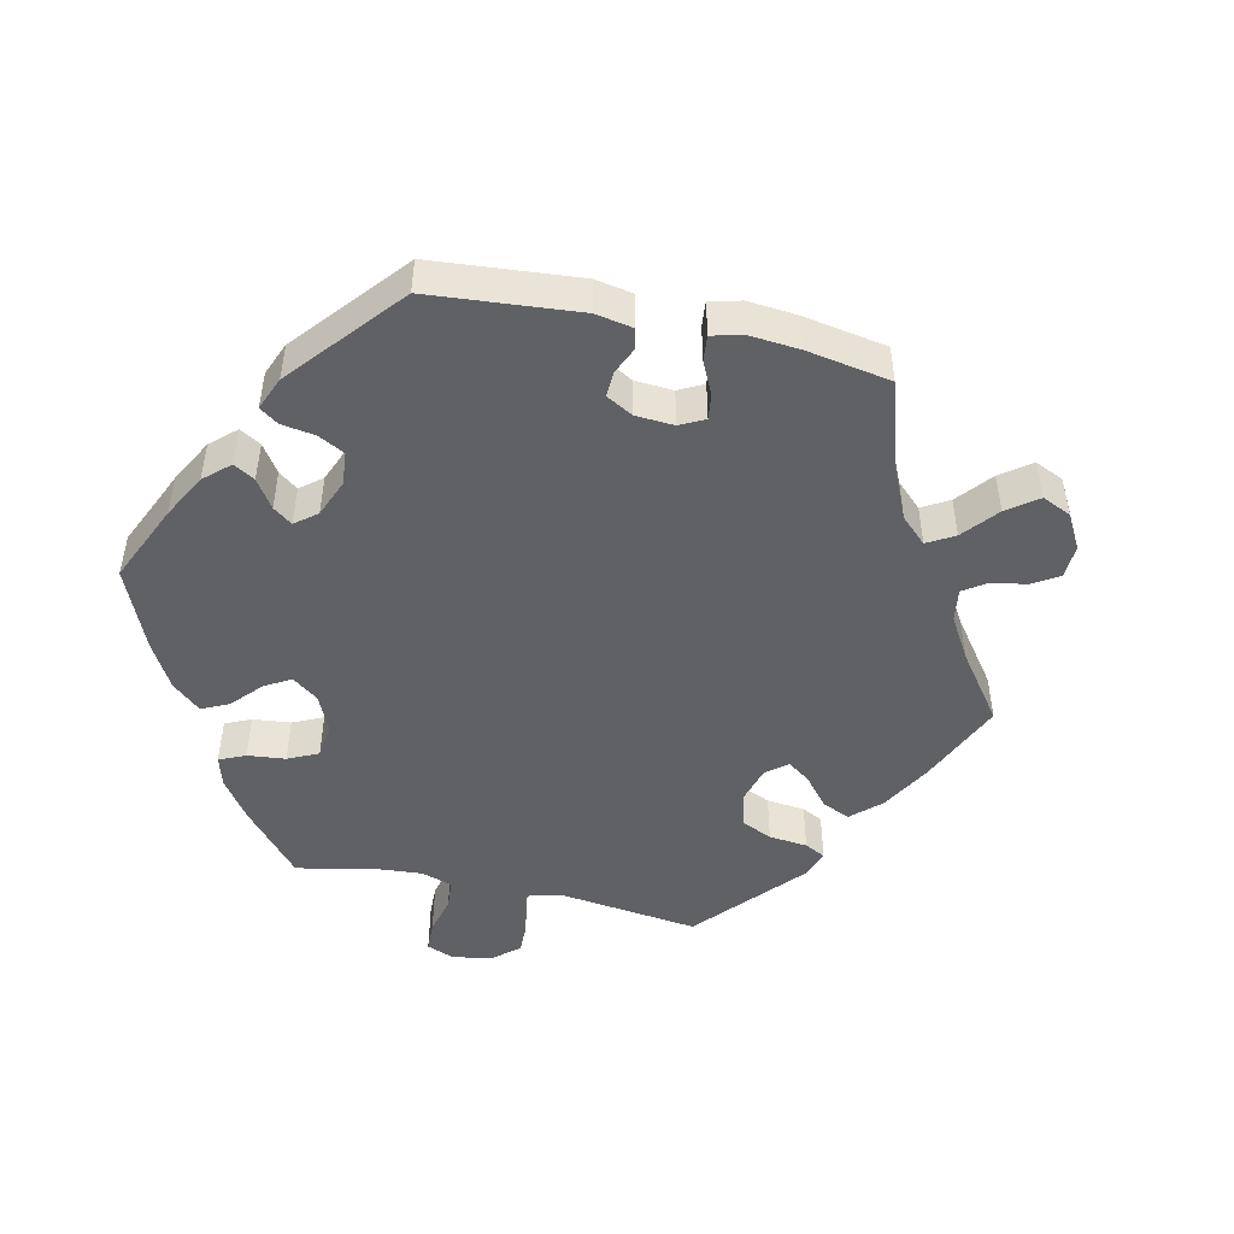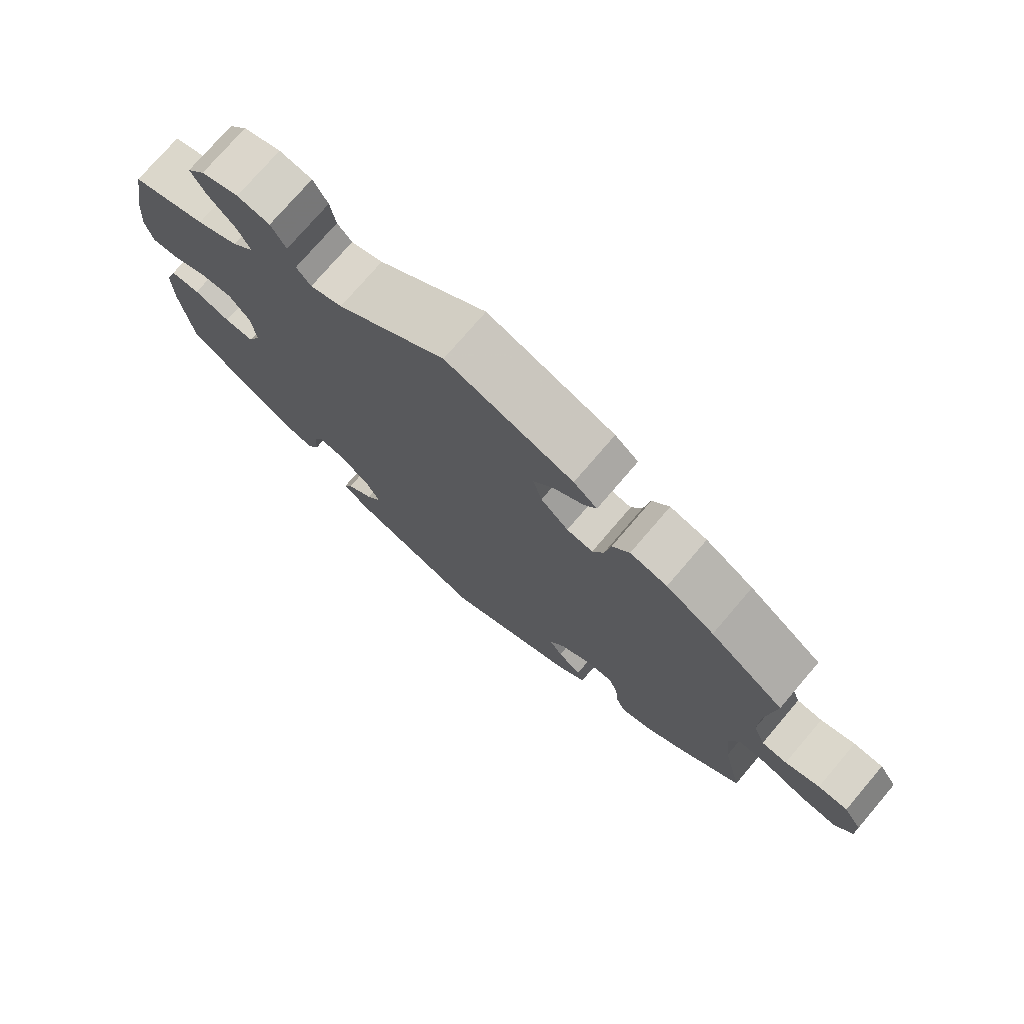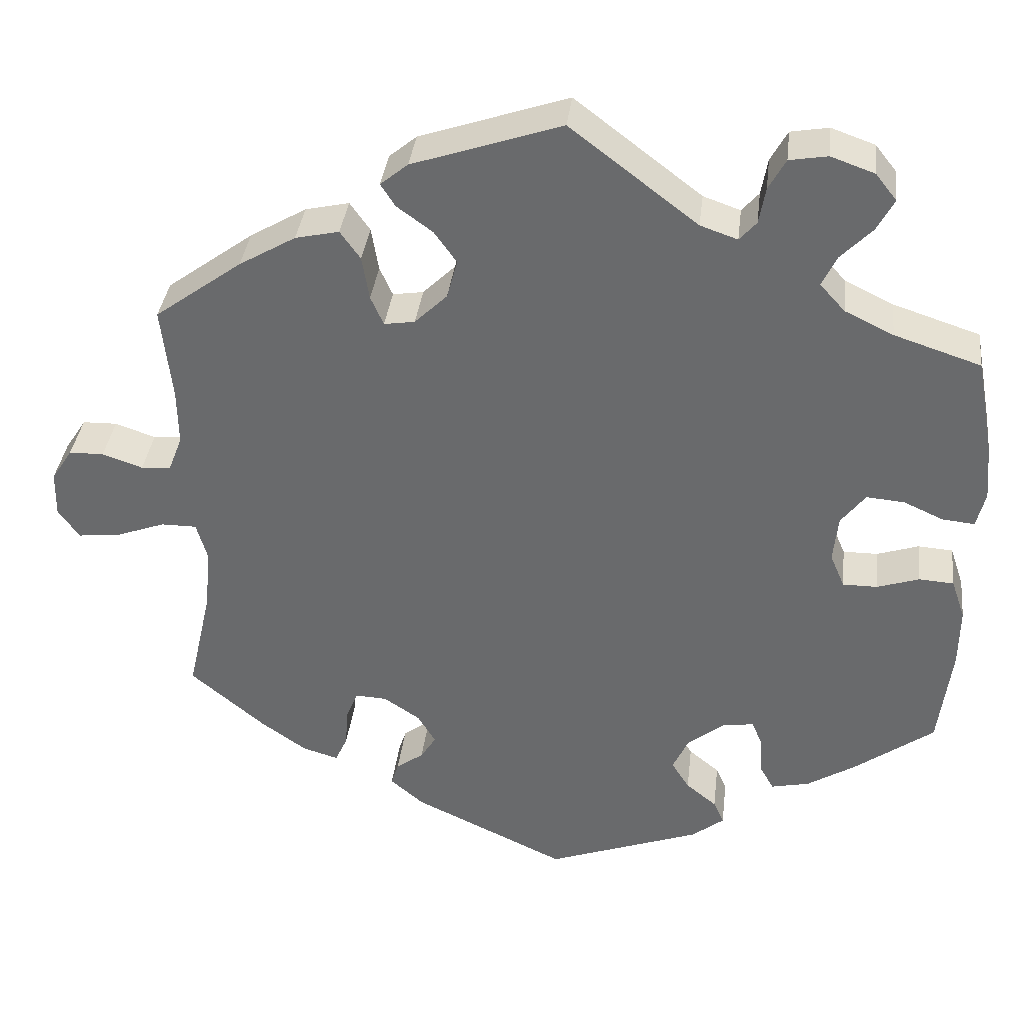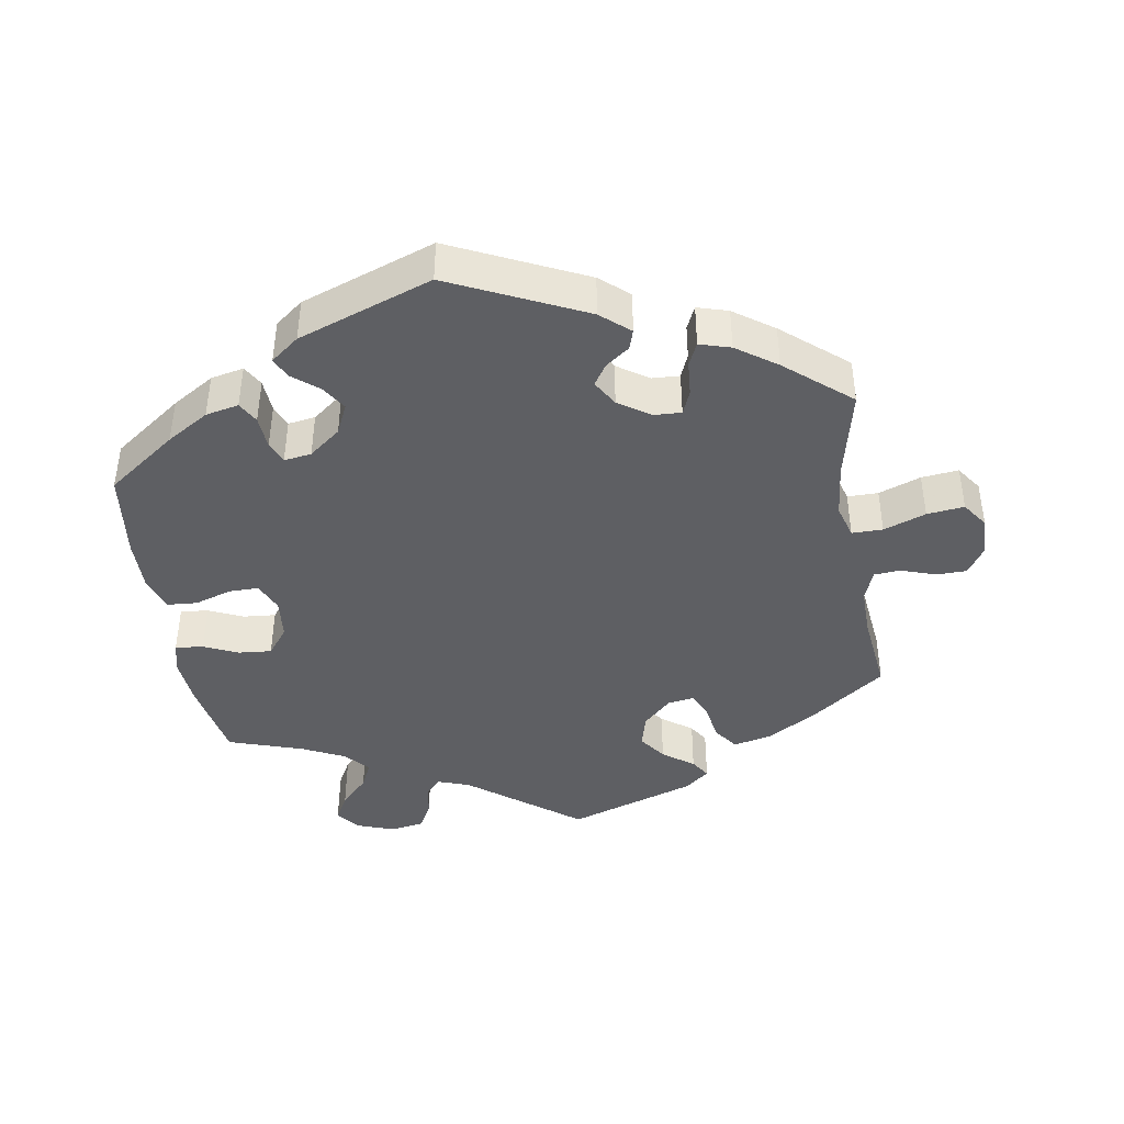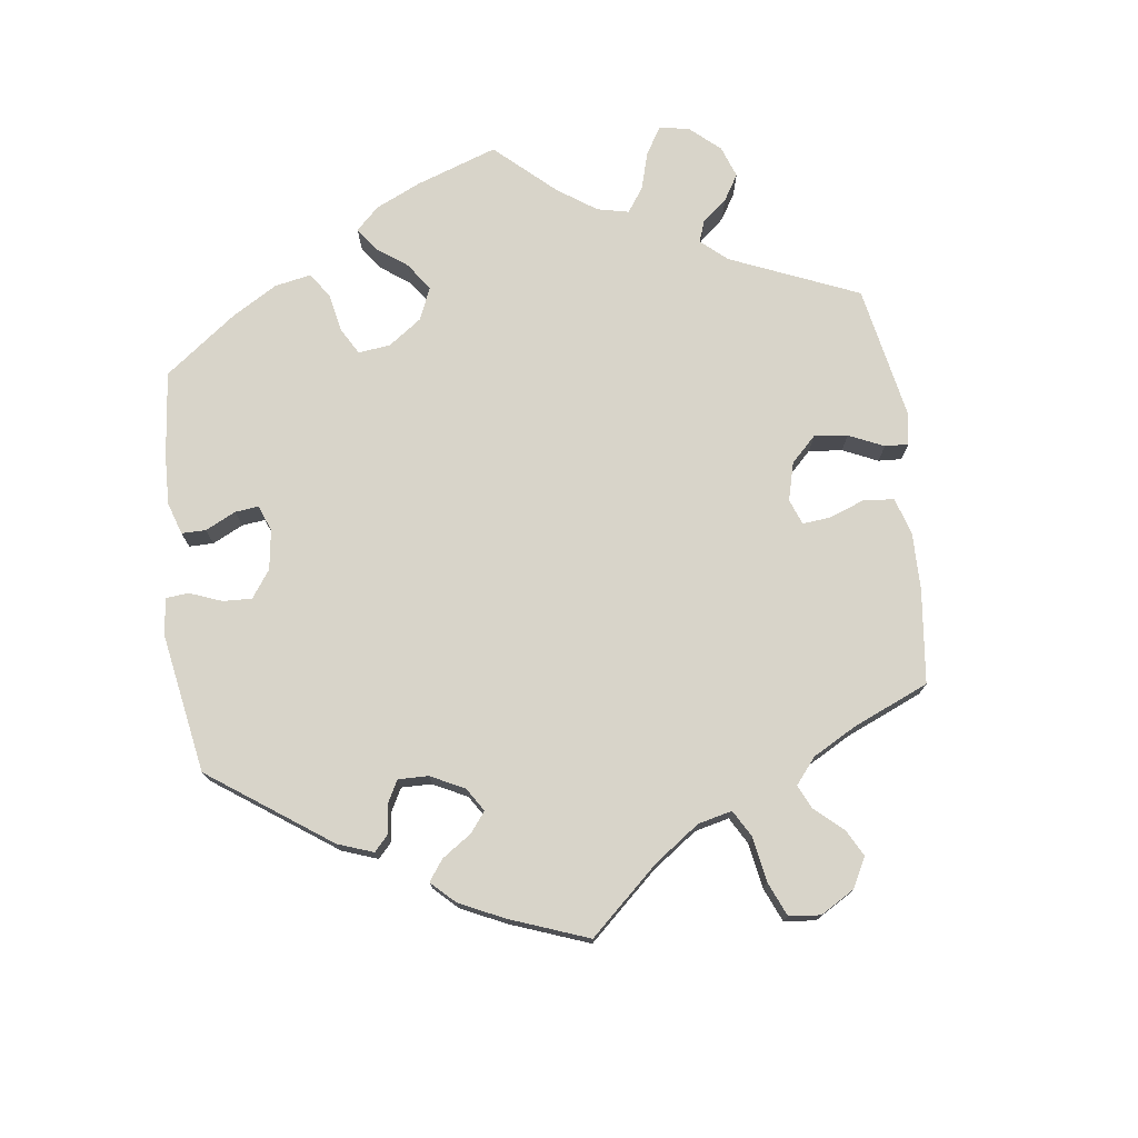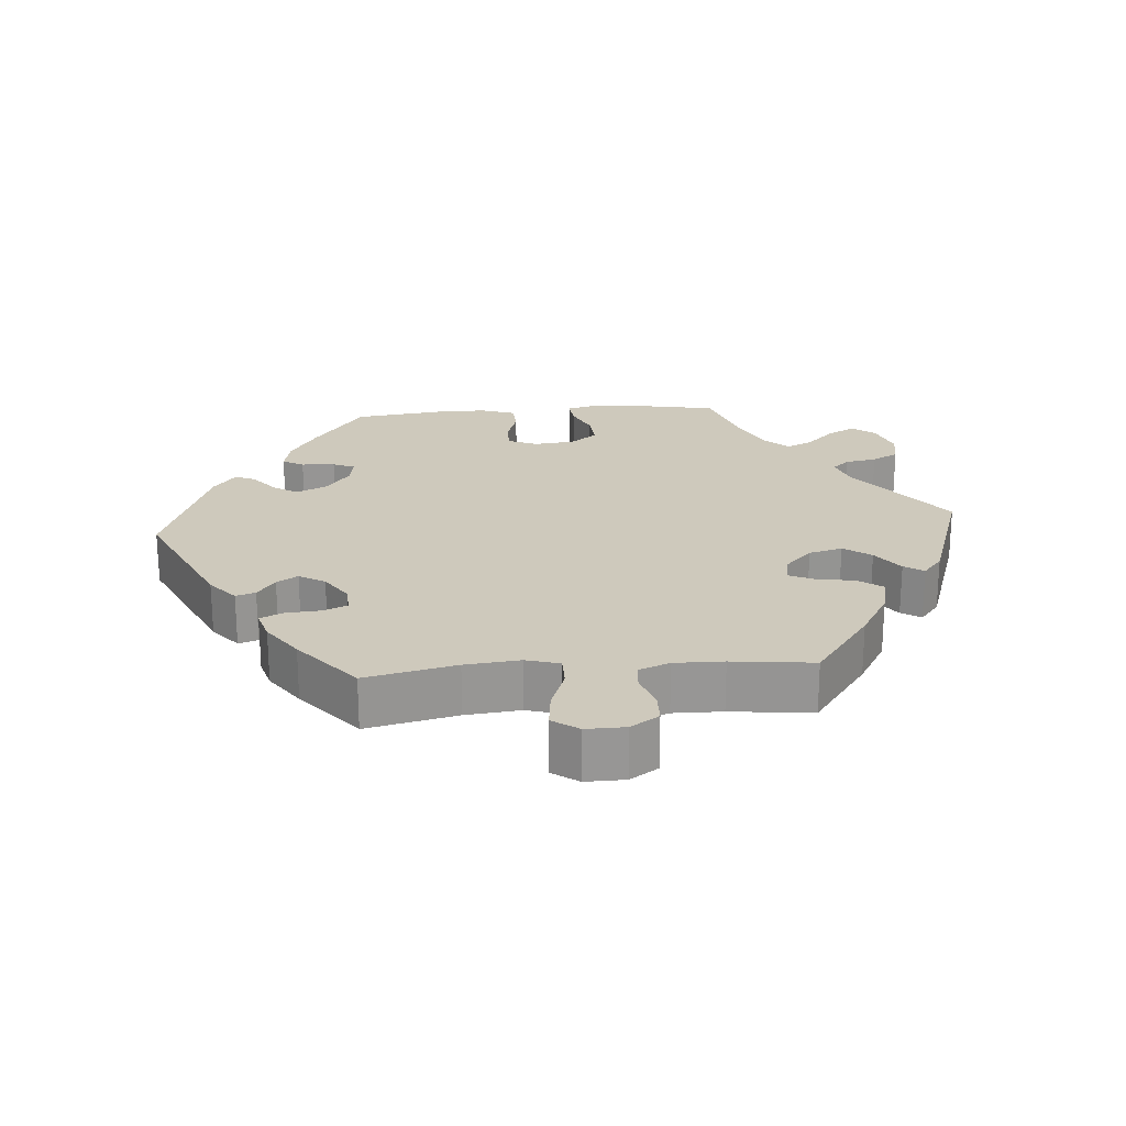
<metadata>
{"format":"obj","ext":"obj","renderer":"f3d","projection":"perspective","resolution":1024,"background":"white","views":[{"elev":-48.0,"azim":-162.6,"up":"+Y"},{"elev":75.2,"azim":-139.5,"up":"+Z"},{"elev":36.2,"azim":6.7,"up":"+Z"},{"elev":-42.0,"azim":-170.8,"up":"+Y"},{"elev":75.4,"azim":-127.1,"up":"+Y"},{"elev":22.5,"azim":-94.5,"up":"+Y"}]}
</metadata>
<code>
v 0.522 0.07 0.171
v 0.528 0.07 0.101
v 0.517 0.07 0.057
v 0.477 0.07 0.061
v 0.428 0.07 0.083
v 0.381 0.07 0.087
v 0.351 0.07 0.048
v 0.345 0.07 -0.01
v 0.363 0.07 -0.052
v 0.406 0.07 -0.052
v 0.458 0.07 -0.035
v 0.501 0.07 -0.038
v 0.518 0.07 -0.088
v 0.517 0.07 -0.162
v 0.501 0.07 -0.288
v 0.402 0.07 -0.36
v 0.342 0.07 -0.397
v 0.295 0.07 -0.407
v 0.278 0.07 -0.377
v 0.275 0.07 -0.329
v 0.262 0.07 -0.298
v 0.223 0.07 -0.304
v 0.178 0.07 -0.339
v 0.158 0.07 -0.382
v 0.18 0.07 -0.417
v 0.218 0.07 -0.448
v 0.231 0.07 -0.477
v 0.191 0.07 -0.508
v 0 0.07 -0.577
v -0.19 0.07 -0.488
v -0.231 0.07 -0.453
v -0.222 0.07 -0.425
v -0.188 0.07 -0.4
v -0.169 0.07 -0.37
v -0.191 0.07 -0.333
v -0.236 0.07 -0.303
v -0.275 0.07 -0.301
v -0.289 0.07 -0.335
v -0.293 0.07 -0.385
v -0.308 0.07 -0.418
v -0.352 0.07 -0.405
v -0.409 0.07 -0.365
v -0.501 0.07 -0.288
v -0.472 0.07 -0.159
v -0.464 0.07 -0.081
v -0.478 0.07 -0.033
v -0.522 0.07 -0.033
v -0.582 0.07 -0.055
v -0.635 0.07 -0.061
v -0.661 0.07 -0.024
v -0.66 0.07 0.032
v -0.634 0.07 0.072
v -0.591 0.07 0.073
v -0.541 0.07 0.056
v -0.504 0.07 0.059
v -0.487 0.07 0.103
v -0.488 0.07 0.173
v -0.501 0.07 0.289
v -0.393 0.07 0.368
v -0.323 0.07 0.409
v -0.269 0.07 0.421
v -0.244 0.07 0.386
v -0.235 0.07 0.332
v -0.219 0.07 0.296
v -0.181 0.07 0.302
v -0.141 0.07 0.341
v -0.128 0.07 0.389
v -0.156 0.07 0.428
v -0.2 0.07 0.46
v -0.218 0.07 0.488
v -0.184 0.07 0.516
v 0 0.07 0.578
v 0.157 0.07 0.458
v 0.203 0.07 0.442
v 0.224 0.07 0.466
v 0.232 0.07 0.511
v 0.253 0.07 0.549
v 0.3 0.07 0.557
v 0.354 0.07 0.538
v 0.38 0.07 0.505
v 0.359 0.07 0.466
v 0.32 0.07 0.426
v 0.302 0.07 0.388
v 0.333 0.07 0.354
v 0.393 0.07 0.325
v 0.5 0.07 0.29
v 0.522 0 0.171
v 0.528 0 0.101
v 0.517 0 0.057
v 0.477 0 0.061
v 0.428 0 0.083
v 0.381 0 0.087
v 0.351 0 0.048
v 0.345 0 -0.01
v 0.363 0 -0.052
v 0.406 0 -0.052
v 0.458 0 -0.035
v 0.501 0 -0.038
v 0.518 0 -0.088
v 0.517 0 -0.162
v 0.501 0 -0.288
v 0.402 0 -0.36
v 0.342 0 -0.397
v 0.295 0 -0.407
v 0.278 0 -0.377
v 0.275 0 -0.329
v 0.262 0 -0.298
v 0.223 0 -0.304
v 0.178 0 -0.339
v 0.158 0 -0.382
v 0.18 0 -0.417
v 0.218 0 -0.448
v 0.231 0 -0.477
v 0.191 0 -0.508
v 0 0 -0.577
v -0.19 0 -0.488
v -0.231 0 -0.453
v -0.222 0 -0.425
v -0.188 0 -0.4
v -0.169 0 -0.37
v -0.191 0 -0.333
v -0.236 0 -0.303
v -0.275 0 -0.301
v -0.289 0 -0.335
v -0.293 0 -0.385
v -0.308 0 -0.418
v -0.352 0 -0.405
v -0.409 0 -0.365
v -0.501 0 -0.288
v -0.472 0 -0.159
v -0.464 0 -0.081
v -0.478 0 -0.033
v -0.522 0 -0.033
v -0.582 0 -0.055
v -0.635 0 -0.061
v -0.661 0 -0.024
v -0.66 0 0.032
v -0.634 0 0.072
v -0.591 0 0.073
v -0.541 0 0.056
v -0.504 0 0.059
v -0.487 0 0.103
v -0.488 0 0.173
v -0.501 0 0.289
v -0.393 0 0.368
v -0.323 0 0.409
v -0.269 0 0.421
v -0.244 0 0.386
v -0.235 0 0.332
v -0.219 0 0.296
v -0.181 0 0.302
v -0.141 0 0.341
v -0.128 0 0.389
v -0.156 0 0.428
v -0.2 0 0.46
v -0.218 0 0.488
v -0.184 0 0.516
v 0 0 0.578
v 0.157 0 0.458
v 0.203 0 0.442
v 0.224 0 0.466
v 0.232 0 0.511
v 0.253 0 0.549
v 0.3 0 0.557
v 0.354 0 0.538
v 0.38 0 0.505
v 0.359 0 0.466
v 0.32 0 0.426
v 0.302 0 0.388
v 0.333 0 0.354
v 0.393 0 0.325
v 0.5 0 0.29
f 85 86 1 2
f 84 85 2 3
f 83 84 3 4
f 79 80 81 82
f 79 82 83
f 78 79 83
f 75 76 77 78
f 75 78 83
f 74 75 83 4
f 70 71 72 73
f 68 69 70 73
f 67 68 73 74
f 66 67 74 4
f 60 61 62 63
f 60 63 64
f 57 58 59 60
f 56 57 60 64
f 55 56 64 65
f 51 52 53 54
f 51 54 55
f 50 51 55
f 47 48 49 50
f 46 47 50 55
f 45 46 55 65
f 41 42 43 44
f 38 39 40 41
f 37 38 41 44
f 36 37 44 45
f 30 31 32 33
f 30 33 34
f 29 30 34
f 28 29 34 35
f 25 26 27 28
f 24 25 28 35
f 17 18 19 20
f 17 20 21
f 16 17 21
f 15 16 21
f 14 15 21
f 13 14 21 22
f 10 11 12 13
f 9 10 13 22
f 66 4 5
f 66 5 6
f 65 66 6 7
f 45 65 7 8
f 23 24 35 36
f 22 23 36 45
f 8 9 22 45
f 88 87 172 171
f 89 88 171 170
f 90 89 170 169
f 168 167 166 165
f 169 168 165
f 169 165 164
f 164 163 162 161
f 169 164 161
f 90 169 161 160
f 159 158 157 156
f 159 156 155 154
f 160 159 154 153
f 90 160 153 152
f 149 148 147 146
f 150 149 146
f 146 145 144 143
f 150 146 143 142
f 151 150 142 141
f 140 139 138 137
f 141 140 137
f 141 137 136
f 136 135 134 133
f 141 136 133 132
f 151 141 132 131
f 130 129 128 127
f 127 126 125 124
f 130 127 124 123
f 131 130 123 122
f 119 118 117 116
f 120 119 116
f 120 116 115
f 121 120 115 114
f 114 113 112 111
f 121 114 111 110
f 106 105 104 103
f 107 106 103
f 107 103 102
f 107 102 101
f 107 101 100
f 108 107 100 99
f 99 98 97 96
f 108 99 96 95
f 91 90 152
f 92 91 152
f 93 92 152 151
f 94 93 151 131
f 122 121 110 109
f 131 122 109 108
f 131 108 95 94
f 1 87 88 2
f 2 88 89 3
f 3 89 90 4
f 4 90 91 5
f 5 91 92 6
f 6 92 93 7
f 7 93 94 8
f 8 94 95 9
f 9 95 96 10
f 10 96 97 11
f 11 97 98 12
f 12 98 99 13
f 13 99 100 14
f 14 100 101 15
f 15 101 102 16
f 16 102 103 17
f 17 103 104 18
f 18 104 105 19
f 19 105 106 20
f 20 106 107 21
f 21 107 108 22
f 22 108 109 23
f 23 109 110 24
f 24 110 111 25
f 25 111 112 26
f 26 112 113 27
f 27 113 114 28
f 28 114 115 29
f 29 115 116 30
f 30 116 117 31
f 31 117 118 32
f 32 118 119 33
f 33 119 120 34
f 34 120 121 35
f 35 121 122 36
f 36 122 123 37
f 37 123 124 38
f 38 124 125 39
f 39 125 126 40
f 40 126 127 41
f 41 127 128 42
f 42 128 129 43
f 43 129 130 44
f 44 130 131 45
f 45 131 132 46
f 46 132 133 47
f 47 133 134 48
f 48 134 135 49
f 49 135 136 50
f 50 136 137 51
f 51 137 138 52
f 52 138 139 53
f 53 139 140 54
f 54 140 141 55
f 55 141 142 56
f 56 142 143 57
f 57 143 144 58
f 58 144 145 59
f 59 145 146 60
f 60 146 147 61
f 61 147 148 62
f 62 148 149 63
f 63 149 150 64
f 64 150 151 65
f 65 151 152 66
f 66 152 153 67
f 67 153 154 68
f 68 154 155 69
f 69 155 156 70
f 70 156 157 71
f 71 157 158 72
f 72 158 159 73
f 73 159 160 74
f 74 160 161 75
f 75 161 162 76
f 76 162 163 77
f 77 163 164 78
f 78 164 165 79
f 79 165 166 80
f 80 166 167 81
f 81 167 168 82
f 82 168 169 83
f 83 169 170 84
f 84 170 171 85
f 85 171 172 86
f 86 172 87 1

</code>
